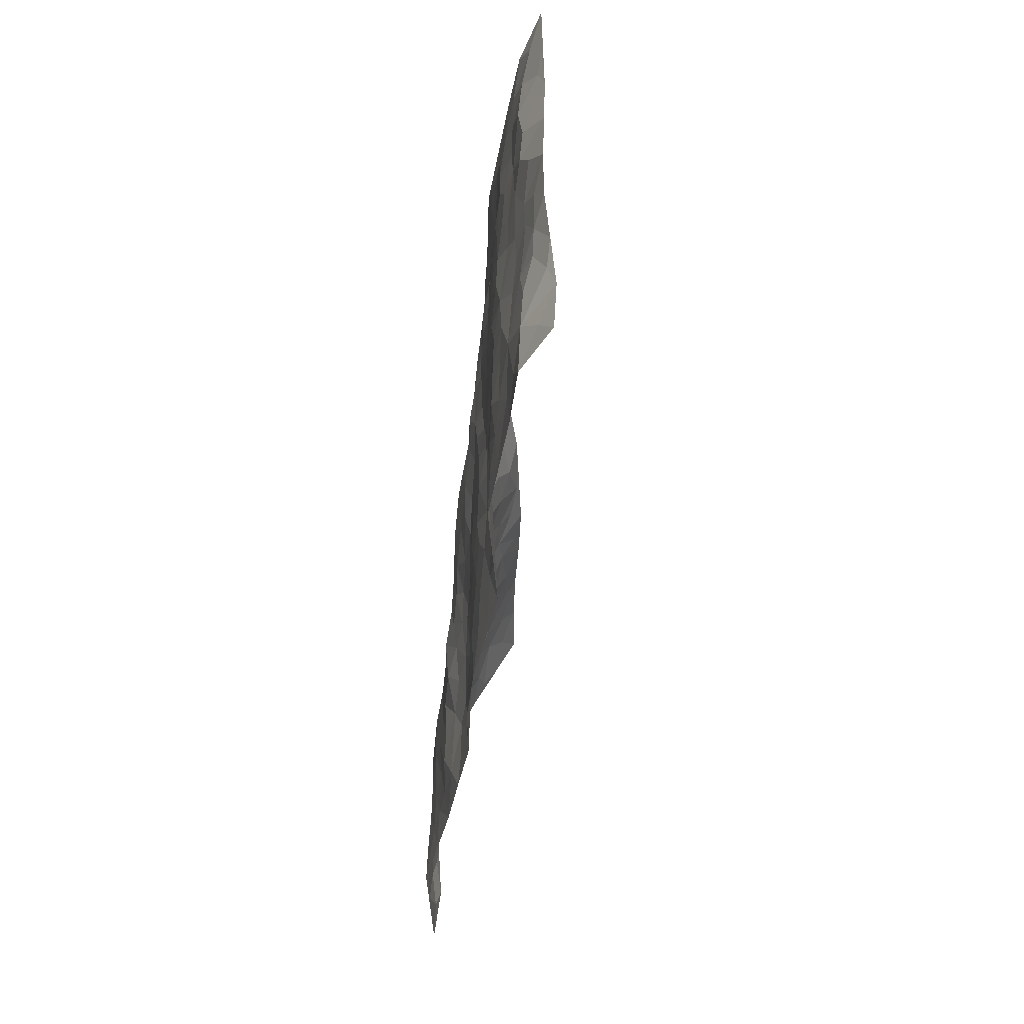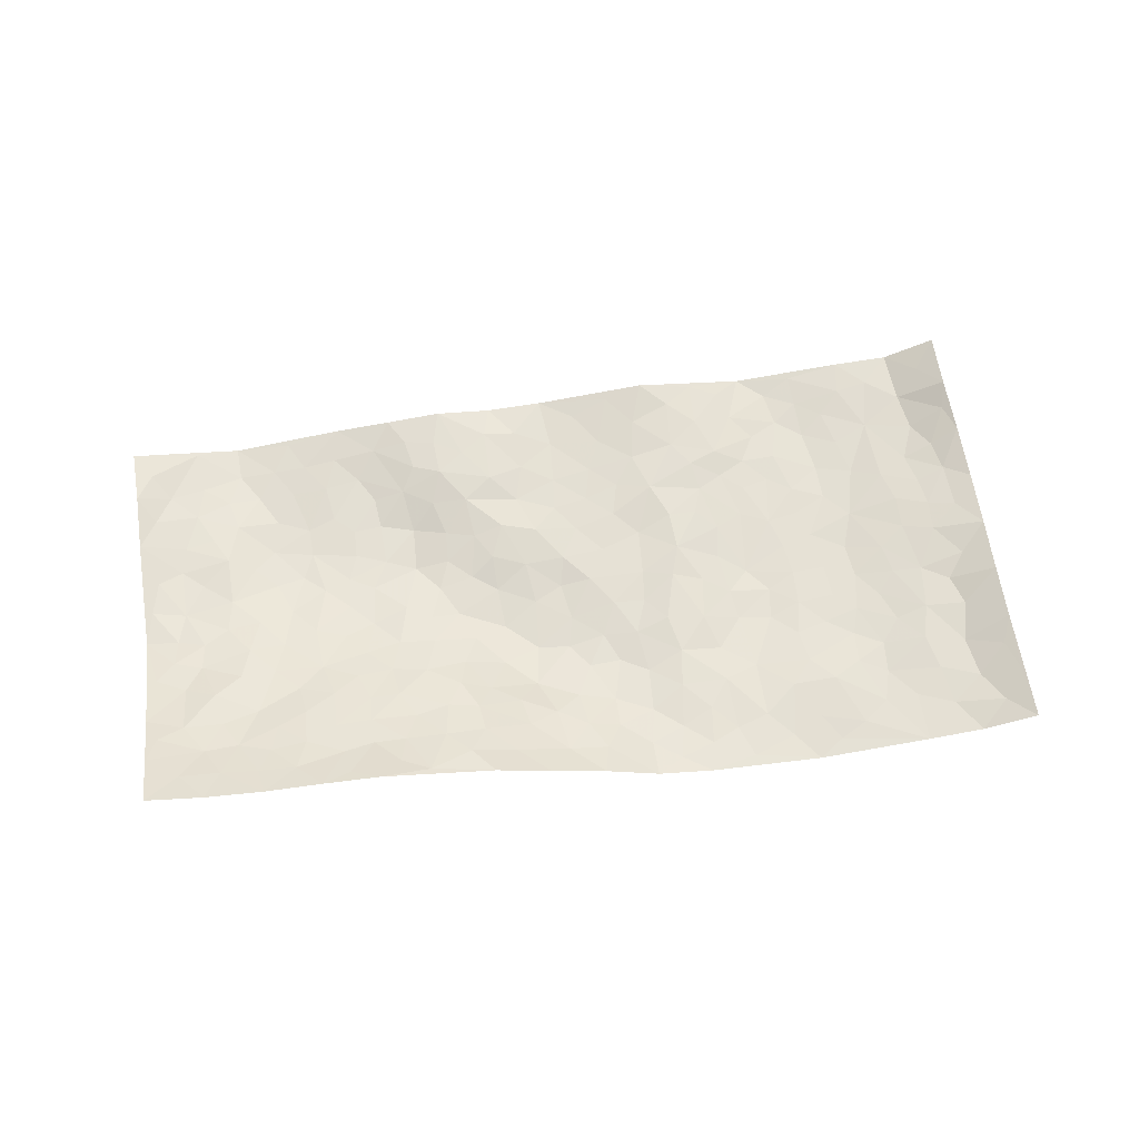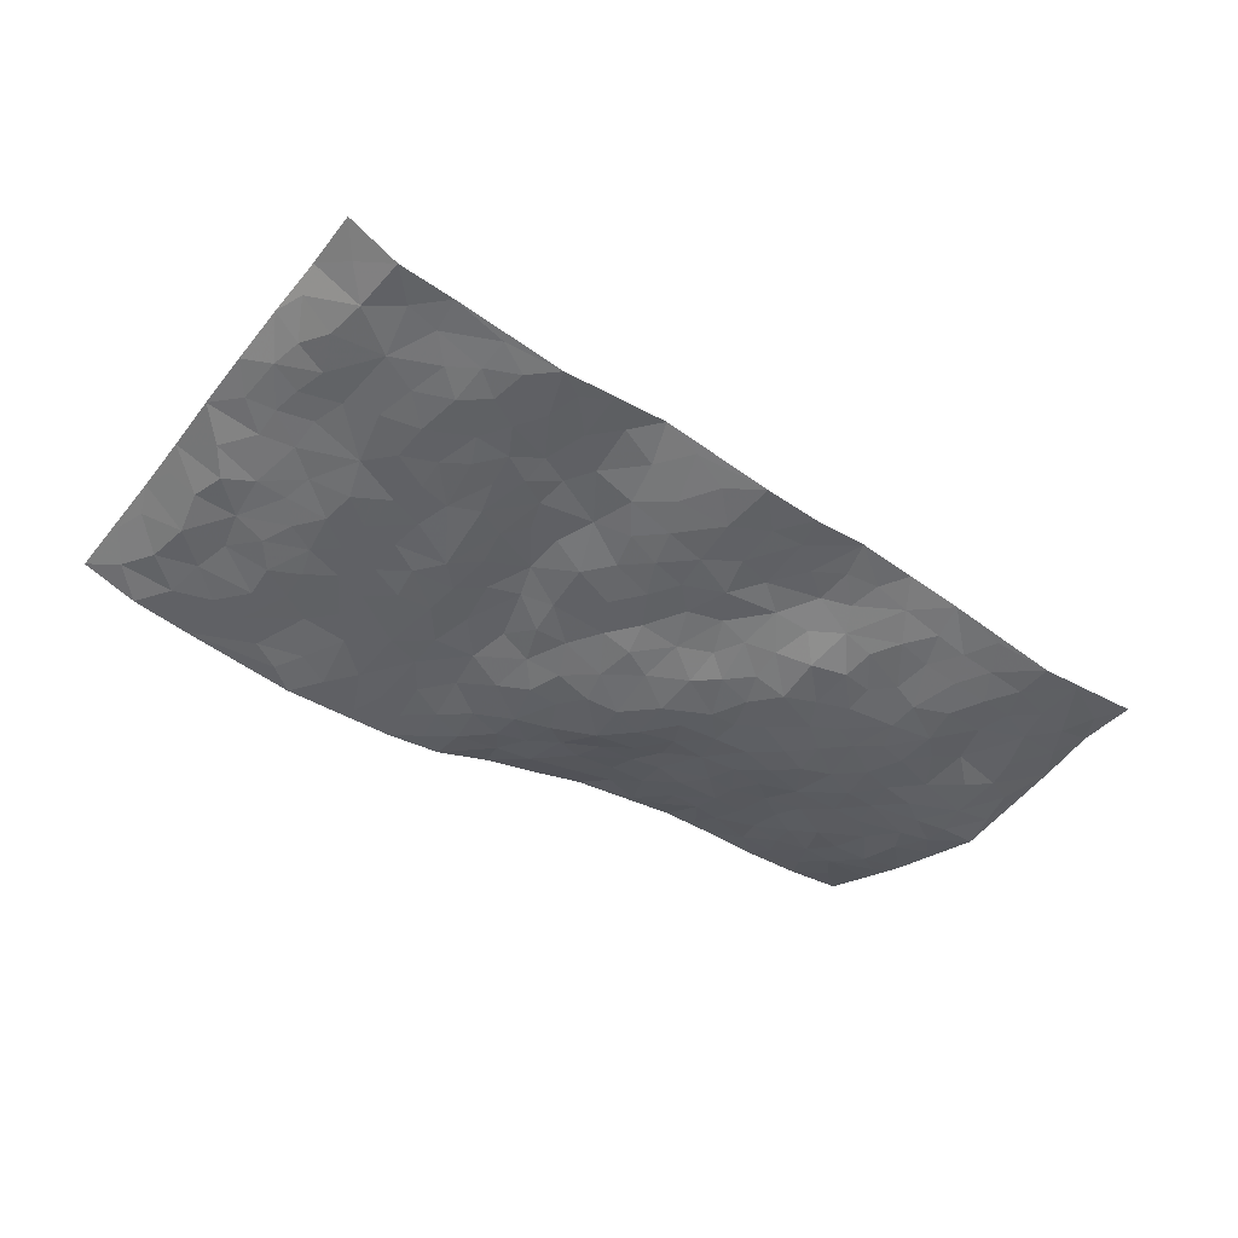
<metadata>
{"format":"obj","ext":"obj","renderer":"f3d","projection":"perspective","resolution":1024,"background":"white","views":[{"elev":-38.6,"azim":-96.6,"up":"+Y"},{"elev":64.6,"azim":165.4,"up":"+Z"},{"elev":-50.4,"azim":-42.1,"up":"+Z"}]}
</metadata>
<code>
v -0.9211 0.09688 0.04878
v -0.8322 1.09 0.04647
v 1.026 -0.09777 0.008873
v 1.119 0.8483 0.2163
v -0.7093 0.4702 0.007092
v -0.8797 0.5941 0.03909
v -0.7737 0.4412 0.01373
v 0.04798 0.002509 0.004534
v -0.9003 0.3451 0.04754
v -0.8397 0.4274 0.02505
v -0.6856 0.07564 -0.002942
v -0.9067 0.2207 0.05692
v -0.6342 0.3631 -0.01308
v -0.8086 0.08724 -0.001483
v -0.7641 0.3709 0.007512
v -0.4401 0.05235 -0.01677
v -0.8846 0.2812 0.04287
v -0.2294 0.1983 0.01226
v -0.6965 0.398 0.001601
v -0.8028 0.2058 0.003689
v -0.8641 0.1545 0.02815
v -0.7411 0.1437 -0.002263
v -0.6119 0.1943 -0.0148
v -0.6681 0.1474 -0.00582
v -0.8054 0.2934 0.008487
v -0.8336 0.3588 0.02314
v -0.7043 0.2535 -0.007994
v -0.6238 0.2786 -0.01455
v -0.7676 0.5717 0.0161
v -0.8917 0.4698 0.03882
v -0.5903 1.068 0.004667
v -0.4663 0.2764 -0.01639
v 0.3255 0.1311 0.0159
v -0.8521 0.8413 0.04861
v -0.2796 0.4298 -0.008872
v -0.6619 0.828 0.003522
v -0.6716 0.9078 0.004712
v -0.4898 0.4998 -0.01804
v -0.493 0.6643 -0.01448
v -0.3435 1.045 -0.01146
v -0.8376 0.7775 0.03789
v -0.5588 0.6271 -0.01336
v -0.2678 0.7911 -0.009701
v -0.4332 0.331 -0.01795
v -0.3888 0.2717 -0.01297
v -0.4304 0.2125 -0.01577
v -0.3373 0.6803 -0.02021
v -0.2626 0.5956 -0.01392
v 0.2613 0.454 -0.01585
v -0.2643 0.256 0.006694
v -0.1011 0.6304 0.002982
v -0.2642 0.6656 -0.01631
v -0.2493 0.09067 0.0186
v -0.5104 0.7713 -0.01382
v -0.3282 0.2352 0.001014
v -0.7643 0.7014 0.007733
v 0.04538 0.3513 -0.003367
v 0.1399 0.3328 0.003965
v 0.3909 0.4174 -0.01637
v 0.008424 0.5595 -0.002465
v -0.06172 0.5713 -0.00458
v 0.2042 0.6187 -0.02081
v -0.5508 0.4089 -0.01882
v -0.6447 0.6465 -0.00204
v -0.821 0.8995 0.03841
v -0.4982 0.1858 -0.0203
v -0.318 0.05139 0.006549
v -0.7011 0.5433 0.006126
v -0.552 0.2341 -0.02293
v -0.5629 0.08054 -0.011
v -0.1979 0.02981 0.0296
v -0.558 0.1503 -0.01635
v -0.4922 0.1088 -0.0187
v -0.3789 0.08237 -0.004622
v -0.3921 0.1505 -0.008567
v -0.7771 0.771 0.01264
v -0.8345 0.9647 0.04484
v -0.6386 0.5808 -0.001923
v 0.1411 0.982 0.07282
v -0.6896 0.7525 0.003951
v -0.4824 0.371 -0.01777
v -0.4186 0.5117 -0.01907
v 0.1122 0.5684 -0.01384
v 0.0475 0.4866 -0.003126
v 0.09388 0.4182 -0.001555
v -0.06359 0.1416 0.006257
v -0.4557 0.7254 -0.01406
v -0.8116 0.6501 0.01987
v -0.6177 0.7619 -0.006214
v -0.3708 0.342 -0.01446
v -0.5568 0.3303 -0.02124
v -0.3855 0.7369 -0.01193
v -0.07665 0.5015 -0.001061
v -0.1713 0.4624 0.008072
v -0.5362 0.712 -0.01245
v 0.04911 0.1184 0.001443
v -0.3157 0.5511 -0.02198
v -0.2665 0.3233 -0.001029
v -0.1424 0.5273 0.004197
v -0.09459 0.3998 -0.001973
v -0.8652 0.7176 0.04477
v -0.5969 0.6913 -0.008609
v -0.7088 0.658 0.004921
v -0.304 0.1485 0.008093
v -0.4206 0.5843 -0.01826
v -0.595 0.4733 -0.01198
v -0.04932 0.3372 -0.0004514
v -0.07631 0.2649 0.001833
v -0.4094 0.6621 -0.01538
v 0.2307 0.7139 0.001055
v 0.06648 0.215 0.000682
v 0.00286 0.2804 -0.001984
v 0.08219 0.2873 -0.0001608
v -0.3445 0.4065 -0.01601
v -0.1302 0.2048 0.007977
v -0.5585 0.5521 -0.01644
v -0.4705 0.4364 -0.01913
v -0.4048 0.4405 -0.01808
v -0.2077 0.5544 -0.001931
v -0.1761 0.3766 0.008806
v -0.2601 0.5021 -0.0118
v -0.151 0.2945 0.011
v -0.001249 0.4197 -0.003312
v -0.4945 0.5898 -0.01714
v -0.02409 0.2079 0.001323
v -0.1565 0.1171 0.01748
v -0.3247 0.2986 -0.007746
v -0.8349 0.5272 0.02688
v -0.7767 0.5047 0.01714
v 0.1831 0.4116 -0.00454
v 0.2814 0.216 0.009559
v 0.1829 0.5061 -0.01545
v 0.1167 0.4839 -0.01201
v 0.2543 0.3745 -0.0004563
v 0.8881 0.4114 0.0151
v 0.3118 0.4085 -0.01237
v 0.3461 0.2843 -0.007025
v 0.266 0.5479 -0.02243
v 0.2603 0.9624 0.1039
v -0.1835 0.6479 -0.0004235
v 0.5511 0.8115 0.113
v 0.623 0.9079 0.1767
v -0.08803 0.7998 0.002573
v 0.0759 0.8638 0.01573
v -0.2392 0.3812 0.0007987
v -0.3548 0.6109 -0.02117
v -0.02113 0.06133 0.007449
v -0.1085 0.04029 0.01868
v 0.1719 -0.00926 0.003965
v 0.1449 0.849 0.03261
v 0.1019 0.6981 -0.007382
v 0.4898 0.1521 -0.01443
v 0.4179 0.2523 -0.01901
v 0.6918 0.461 0.009048
v 0.6277 0.4895 0.002923
v 0.5174 0.08739 -0.01548
v 0.5941 0.173 -0.02033
v 0.4985 0.3168 -0.0193
v 0.1354 0.636 -0.01705
v 0.05198 0.631 -0.009736
v -0.02541 0.7419 -0.007548
v 0.03121 0.6992 -0.01348
v 0.06761 0.7934 -0.001749
v -0.02471 0.6448 -0.005364
v 0.1463 0.7673 0.00708
v 0.3788 0.9417 0.1373
v 0.1186 0.9175 0.04367
v -0.1368 0.8704 0.003836
v -0.06298 0.8969 0.002118
v -0.1903 0.8102 0.0001512
v -0.09667 1.019 0.01118
v -0.1104 0.7169 0.0005151
v -0.1999 0.7304 -0.007439
v -0.00852 0.8405 -0.00177
v 0.02512 1.003 0.03151
v 0.3369 0.7116 0.03673
v 0.2889 0.6443 -0.001338
v 0.4331 0.5547 0.009845
v 0.362 0.4925 -0.01525
v 0.378 0.6289 0.02217
v 0.5415 0.6849 0.0651
v 0.468 0.6342 0.04127
v 0.4015 0.6887 0.05045
v 0.2044 0.9072 0.06259
v 0.2061 0.8043 0.03447
v 0.2736 0.8274 0.0597
v 0.3761 0.8248 0.09151
v 0.4416 0.7417 0.07329
v 0.3396 0.5667 -0.005219
v -0.7503 0.9512 0.01493
v -0.5558 0.8823 -0.009656
v -0.7472 0.8578 0.00691
v -0.7133 1.079 0.01466
v -0.7823 1.026 0.02794
v -0.674 0.9983 0.007185
v -0.6003 0.9555 -0.001851
v -0.4676 0.987 -0.005995
v -0.529 0.9493 -0.00659
v -0.5679 0.8122 -0.0103
v -0.4336 0.868 -0.004061
v -0.4987 0.841 -0.008133
v -0.3754 0.9496 -0.007576
v -0.2567 0.9148 -0.004402
v -0.4038 1.012 -0.00955
v -0.3371 0.8603 -0.004751
v -0.3027 0.9778 -0.009023
v -0.2008 1.004 0.0007316
v -0.3898 0.8098 -0.007097
v -0.1827 0.9305 -0.002
v -0.1177 0.9533 0.00496
v 0.2793 0.7573 0.03637
v 0.3757 0.76 0.06741
v 0.3206 0.8917 0.09537
v 0.515 0.7525 0.08375
v 0.4631 0.8209 0.1068
v 0.514 0.9083 0.1529
v 0.418 0.8788 0.1232
v 0.5724 0.8705 0.1448
v 0.4778 0.4498 -0.004743
v 0.4262 0.4903 -0.002259
v 0.5912 0.5485 0.01779
v 0.5437 0.6102 0.03615
v 0.5117 0.5398 0.01304
v 0.4213 0.1534 -0.0005766
v 0.5634 0.2835 -0.01917
v 0.5598 0.4719 -0.003846
v 0.4336 0.3497 -0.02452
v 0.01617 0.9225 0.01086
v -0.03925 0.972 0.01193
v 0.3836 0.1005 0.0114
v 0.6623 -0.04761 -0.01616
v 0.283 0.3114 0.000264
v 0.358 0.3544 -0.01324
v 0.6572 0.1871 -0.02422
v 0.8721 0.8829 0.191
v 1.05 0.1499 0.01715
v 0.6145 0.7413 0.09367
v 0.8139 0.4093 0.011
v 0.6062 0.681 0.06974
v 1.076 0.3977 0.01051
v 0.7479 0.2248 -0.02513
v 0.6045 0.4132 -0.009524
v 0.8561 0.2294 0.0004869
v 0.6515 0.356 -0.01383
v 0.5389 -0.04786 -0.0006646
v 0.1639 0.2422 0.001016
v 0.5616 0.02514 -0.008976
v 0.215 0.3044 0.008654
v 0.4915 0.2224 -0.01821
v 0.9483 0.1747 -0.003854
v 0.736 0.3937 -0.005668
v 0.6351 0.0231 -0.01429
v 0.54 0.3774 -0.01518
v 0.6935 0.3084 -0.02196
v 0.359 0.2024 0.001188
v 0.554 0.2211 -0.01816
v 0.3217 0.05206 0.01796
v 0.4164 -0.03515 0.008698
v 0.2941 -0.02205 0.02019
v 0.2616 0.09445 0.01551
v 0.1334 0.1625 0.004755
v 0.2124 0.1749 0.01314
v 0.676 0.08461 -0.02051
v 0.8664 0.3402 0.00522
v 0.8182 0.1436 -0.01133
v 0.7079 0.01431 -0.02092
v 0.7567 0.3149 -0.0174
v 0.8003 0.2642 -0.01151
v 0.9663 0.2341 -0.002885
v 0.8482 0.4831 0.03443
v 0.7554 0.07472 -0.02525
v 0.827 0.07166 -0.01823
v 0.9244 0.2797 -0.00346
v 1.025 0.2518 0.006095
v 0.9774 0.3458 0.002413
v 0.6623 0.2523 -0.02497
v 0.8797 0.02218 -0.01535
v 0.3881 0.02966 0.01203
v 0.4665 0.02645 -0.002921
v 0.1271 0.07076 0.008924
v 0.1985 0.05817 0.01385
v 1.098 0.6263 0.1057
v 0.7888 0.004766 -0.02826
v 0.7257 0.1482 -0.02525
v 1.051 0.3246 0.008646
v 1.005 0.4132 0.01331
v 0.8813 0.1665 -0.004433
v 0.5965 0.09336 -0.01432
v 0.7832 -0.07289 -0.03104
v 0.5908 0.3405 -0.01626
v 0.9924 -0.03203 0.008586
v 1.035 0.02598 0.02381
v 0.9064 0.09403 -0.009607
v 0.9591 0.03258 -0.003208
v 0.8784 -0.07503 -0.01497
v 1.003 0.09208 0.00895
v 0.7691 0.4822 0.01862
v 0.8014 0.5524 0.04491
v 0.6952 0.567 0.03828
v 0.9404 0.5904 0.07783
v 0.752 0.6866 0.09373
v 1.065 0.5149 0.05614
v 0.8773 0.5512 0.05683
v 0.9612 0.5002 0.03798
v 0.8534 0.6536 0.08063
v 0.9461 0.439 0.02128
v 1.02 0.4731 0.03469
v 1.004 0.5558 0.06229
v 0.7547 0.6142 0.06101
v 0.6819 0.6498 0.07152
v 0.6225 0.6112 0.04608
v 0.9828 0.738 0.1334
v 0.8414 0.7714 0.1327
v 0.9345 0.673 0.1028
v 1.02 0.6629 0.1106
v 0.9086 0.7396 0.1248
v 1.106 0.7376 0.1608
v 0.818 0.7101 0.1051
v 1.079 0.6848 0.1308
v 0.8756 0.8223 0.1612
v 0.9963 0.8674 0.2008
v 0.747 0.8952 0.1853
v 0.9554 0.8075 0.1646
v 1.042 0.7971 0.1746
v 0.7945 0.8337 0.1581
v 0.6863 0.8158 0.1354
v 0.6197 0.8056 0.1194
v 0.6835 0.8766 0.1671
v 0.6937 0.7404 0.1076
v 0.7637 0.7691 0.1265
f 29 6 128
f 12 21 20
f 26 10 9
f 55 45 46
f 27 19 15
f 26 9 17
f 101 6 88
f 12 1 21
f 7 15 19
f 125 86 96
f 84 123 85
f 129 29 128
f 25 27 15
f 12 20 17
f 73 75 66
f 22 14 11
f 26 17 25
f 9 12 17
f 25 15 26
f 5 129 7
f 52 146 48
f 55 18 50
f 7 19 5
f 20 27 25
f 124 82 105
f 41 76 34
f 20 14 22
f 14 20 21
f 14 21 1
f 24 22 11
f 24 27 22
f 72 66 69
f 69 32 91
f 70 24 11
f 24 23 27
f 17 20 25
f 27 20 22
f 10 15 7
f 10 26 15
f 23 28 27
f 27 13 19
f 28 23 69
f 13 27 28
f 119 121 94
f 10 7 129
f 6 30 128
f 9 10 30
f 36 192 80
f 80 102 89
f 118 81 44
f 64 103 78
f 115 126 86
f 45 32 46
f 91 63 13
f 129 68 29
f 95 87 54
f 95 54 199
f 202 40 204
f 82 97 105
f 29 88 6
f 18 55 104
f 148 126 71
f 38 82 124
f 50 18 122
f 117 82 38
f 5 19 106
f 82 117 118
f 80 64 102
f 127 45 55
f 194 77 190
f 98 35 114
f 39 124 105
f 127 50 98
f 106 19 13
f 66 75 46
f 39 95 42
f 63 117 38
f 95 89 102
f 101 56 76
f 51 140 99
f 18 53 126
f 62 83 132
f 45 127 90
f 112 113 57
f 103 29 68
f 130 85 58
f 109 39 105
f 35 94 121
f 113 246 58
f 151 165 163
f 120 100 94
f 114 127 98
f 192 190 65
f 95 39 87
f 36 191 37
f 67 104 74
f 56 101 88
f 13 63 106
f 192 34 76
f 268 241 243
f 108 115 125
f 93 84 60
f 133 84 85
f 156 288 157
f 101 76 41
f 80 103 64
f 105 97 146
f 99 61 51
f 92 109 47
f 125 96 111
f 158 227 153
f 75 104 55
f 69 66 32
f 81 91 32
f 106 78 68
f 42 64 78
f 77 34 65
f 24 70 72
f 75 73 16
f 16 71 67
f 2 34 77
f 13 28 91
f 103 56 88
f 56 80 76
f 72 69 23
f 11 16 70
f 16 73 70
f 16 67 74
f 115 18 126
f 24 72 23
f 73 72 70
f 16 74 75
f 72 73 66
f 32 45 44
f 84 83 60
f 66 46 32
f 78 106 116
f 117 63 81
f 67 53 104
f 103 68 78
f 69 91 28
f 36 80 89
f 106 38 116
f 106 68 5
f 81 118 117
f 62 132 138
f 32 44 81
f 53 67 71
f 57 58 85
f 123 100 107
f 93 60 61
f 33 230 224
f 8 96 147
f 132 133 130
f 140 48 119
f 93 100 123
f 122 98 50
f 164 60 160
f 53 71 126
f 125 112 108
f 193 194 195
f 75 55 46
f 63 91 81
f 56 103 80
f 196 198 31
f 18 104 53
f 121 48 97
f 38 106 63
f 118 97 82
f 97 35 121
f 51 172 140
f 130 134 49
f 87 39 109
f 288 252 263
f 97 114 35
f 47 43 92
f 57 113 58
f 248 130 58
f 34 101 41
f 114 90 127
f 116 124 42
f 145 94 35
f 118 114 97
f 167 79 175
f 98 145 35
f 85 123 57
f 43 47 52
f 199 36 89
f 42 78 116
f 159 83 62
f 88 29 103
f 74 104 75
f 118 44 90
f 173 140 172
f 42 95 102
f 190 192 37
f 65 190 77
f 89 95 199
f 125 111 112
f 92 87 109
f 18 115 122
f 177 180 176
f 112 57 107
f 109 105 146
f 93 94 100
f 285 286 275
f 96 86 147
f 137 232 131
f 57 123 107
f 87 92 208
f 49 134 136
f 132 130 49
f 161 164 162
f 50 127 55
f 122 108 107
f 122 107 100
f 48 140 52
f 118 90 114
f 99 119 94
f 123 84 93
f 36 37 192
f 48 121 119
f 120 122 100
f 39 42 124
f 38 124 116
f 248 58 246
f 44 45 90
f 98 122 120
f 146 52 47
f 94 93 99
f 168 209 170
f 212 183 188
f 202 197 200
f 42 102 64
f 107 108 112
f 99 93 61
f 8 280 96
f 112 111 113
f 125 115 86
f 115 108 122
f 128 30 10
f 5 68 129
f 10 129 128
f 132 49 138
f 83 84 133
f 130 133 85
f 83 133 132
f 248 134 130
f 156 152 224
f 151 110 165
f 212 186 211
f 153 224 249
f 254 251 244
f 246 261 262
f 225 158 249
f 49 136 179
f 185 184 150
f 214 188 181
f 181 188 182
f 161 163 174
f 143 170 172
f 110 211 185
f 184 79 167
f 174 228 169
f 62 110 159
f 163 150 144
f 210 169 229
f 170 143 168
f 176 211 110
f 98 120 145
f 94 145 120
f 48 146 97
f 109 146 47
f 148 86 126
f 147 86 148
f 71 8 148
f 8 147 148
f 244 276 254
f 232 136 134
f 174 143 161
f 60 83 160
f 163 162 151
f 159 160 83
f 261 281 262
f 259 281 149
f 219 220 59
f 246 113 111
f 33 255 131
f 157 256 152
f 137 255 153
f 230 278 279
f 262 260 33
f 154 155 242
f 131 255 137
f 248 131 232
f 281 280 149
f 259 258 278
f 220 179 59
f 159 151 160
f 162 160 151
f 164 61 60
f 228 174 144
f 144 174 163
f 159 110 151
f 161 172 164
f 186 184 185
f 161 162 163
f 61 164 51
f 160 162 164
f 187 217 213
f 150 163 165
f 205 202 200
f 79 184 139
f 170 43 173
f 174 169 143
f 161 143 172
f 167 144 150
f 176 180 183
f 172 170 173
f 223 226 221
f 185 150 165
f 99 140 119
f 207 206 203
f 172 51 164
f 43 52 173
f 173 52 140
f 167 175 228
f 228 229 169
f 210 168 169
f 177 110 62
f 189 138 179
f 62 138 177
f 136 232 233
f 181 182 222
f 150 184 167
f 178 180 189
f 49 179 138
f 177 138 189
f 180 178 182
f 178 179 220
f 307 308 304
f 222 223 221
f 215 187 188
f 176 183 212
f 187 213 186
f 214 215 188
f 185 211 186
f 237 181 239
f 182 188 183
f 110 185 165
f 216 215 141
f 211 176 212
f 182 183 180
f 176 110 177
f 213 184 186
f 178 189 179
f 177 189 180
f 195 190 37
f 197 198 200
f 195 194 190
f 34 192 65
f 80 192 76
f 37 196 195
f 194 2 77
f 193 2 194
f 196 37 191
f 31 193 195
f 198 196 191
f 31 195 196
f 199 201 191
f 197 204 31
f 198 191 201
f 31 198 197
f 201 199 54
f 36 199 191
f 54 208 201
f 208 43 205
f 208 54 87
f 198 201 200
f 206 205 203
f 43 170 203
f 210 207 209
f 40 202 206
f 31 204 40
f 197 202 204
f 208 205 200
f 43 203 205
f 205 206 202
f 203 209 207
f 171 40 207
f 40 206 207
f 208 200 201
f 43 208 92
f 170 209 203
f 168 143 169
f 207 210 171
f 168 210 209
f 188 187 212
f 212 187 186
f 166 139 213
f 184 213 139
f 237 214 181
f 215 214 141
f 216 141 218
f 213 217 166
f 142 166 216
f 217 216 166
f 187 215 217
f 216 217 215
f 237 141 214
f 142 216 218
f 223 222 182
f 179 136 59
f 223 220 219
f 267 238 251
f 237 327 141
f 223 182 178
f 158 290 253
f 220 223 178
f 59 233 227
f 233 59 136
f 248 246 131
f 153 249 158
f 251 254 267
f 223 219 226
f 111 261 246
f 297 251 238
f 276 256 157
f 167 228 144
f 229 228 175
f 175 171 229
f 229 171 210
f 260 257 33
f 265 271 272
f 266 289 283
f 269 243 250
f 249 224 152
f 266 283 271
f 227 233 137
f 253 227 158
f 325 313 320
f 135 264 275
f 310 329 239
f 270 298 297
f 249 256 225
f 275 273 269
f 311 222 221
f 155 154 299
f 234 276 157
f 310 311 299
f 222 239 181
f 221 226 155
f 266 263 252
f 242 290 244
f 264 273 275
f 273 264 243
f 242 244 154
f 276 290 225
f 288 234 157
f 240 282 302
f 275 286 306
f 225 290 158
f 234 263 284
f 241 254 276
f 233 232 137
f 137 153 227
f 264 135 238
f 244 251 154
f 260 259 257
f 227 253 219
f 33 224 255
f 154 297 299
f 240 302 307
f 297 154 251
f 264 268 243
f 253 226 219
f 271 284 263
f 277 294 293
f 290 242 253
f 241 234 284
f 59 227 219
f 242 155 226
f 252 245 231
f 157 152 156
f 257 230 33
f 152 256 249
f 278 230 257
f 262 33 131
f 224 153 255
f 259 278 257
f 134 248 232
f 230 279 224
f 96 261 111
f 261 96 280
f 280 281 261
f 246 262 131
f 252 247 245
f 268 267 241
f 283 277 272
f 288 247 252
f 275 274 285
f 295 291 294
f 267 268 264
f 263 234 288
f 309 310 299
f 290 276 244
f 283 272 271
f 267 254 241
f 265 243 241
f 236 240 285
f 297 238 270
f 303 305 298
f 241 276 234
f 221 155 299
f 272 277 293
f 250 243 287
f 286 285 240
f 284 271 265
f 271 263 266
f 295 3 291
f 225 256 276
f 241 284 265
f 289 266 231
f 3 292 291
f 321 235 323
f 293 294 296
f 279 278 258
f 245 279 258
f 279 156 224
f 260 281 259
f 280 8 149
f 262 281 260
f 231 266 252
f 267 264 238
f 306 304 270
f 283 289 295
f 243 269 273
f 236 269 250
f 294 292 296
f 274 236 285
f 269 274 275
f 250 287 293
f 245 289 231
f 236 274 269
f 156 279 247
f 242 226 253
f 247 279 245
f 243 265 287
f 288 156 247
f 265 272 293
f 296 292 236
f 293 287 265
f 295 294 277
f 277 283 295
f 236 250 296
f 289 3 295
f 292 294 291
f 293 296 250
f 300 304 308
f 325 320 235
f 329 330 326
f 270 304 303
f 270 303 298
f 309 305 301
f 135 306 270
f 299 297 298
f 298 309 299
f 238 135 270
f 300 314 305
f 303 300 305
f 304 306 307
f 300 303 304
f 282 319 315
f 322 325 235
f 275 306 135
f 307 306 286
f 240 307 286
f 308 307 302
f 302 282 308
f 308 282 315
f 305 309 298
f 310 309 301
f 310 301 329
f 310 239 311
f 222 311 239
f 299 311 221
f 319 312 315
f 312 323 316
f 301 305 318
f 305 314 316
f 300 308 315
f 316 314 312
f 312 314 315
f 315 314 300
f 323 312 324
f 316 313 318
f 282 4 317
f 330 313 325
f 4 321 324
f 235 320 323
f 282 317 319
f 312 319 317
f 326 325 322
f 316 320 313
f 316 318 305
f 142 218 327
f 327 218 141
f 316 323 320
f 324 312 317
f 4 324 317
f 321 323 324
f 318 313 330
f 328 326 322
f 326 327 329
f 329 327 237
f 326 328 327
f 322 142 328
f 327 328 142
f 329 237 239
f 301 318 330
f 326 330 325
f 330 329 301

</code>
